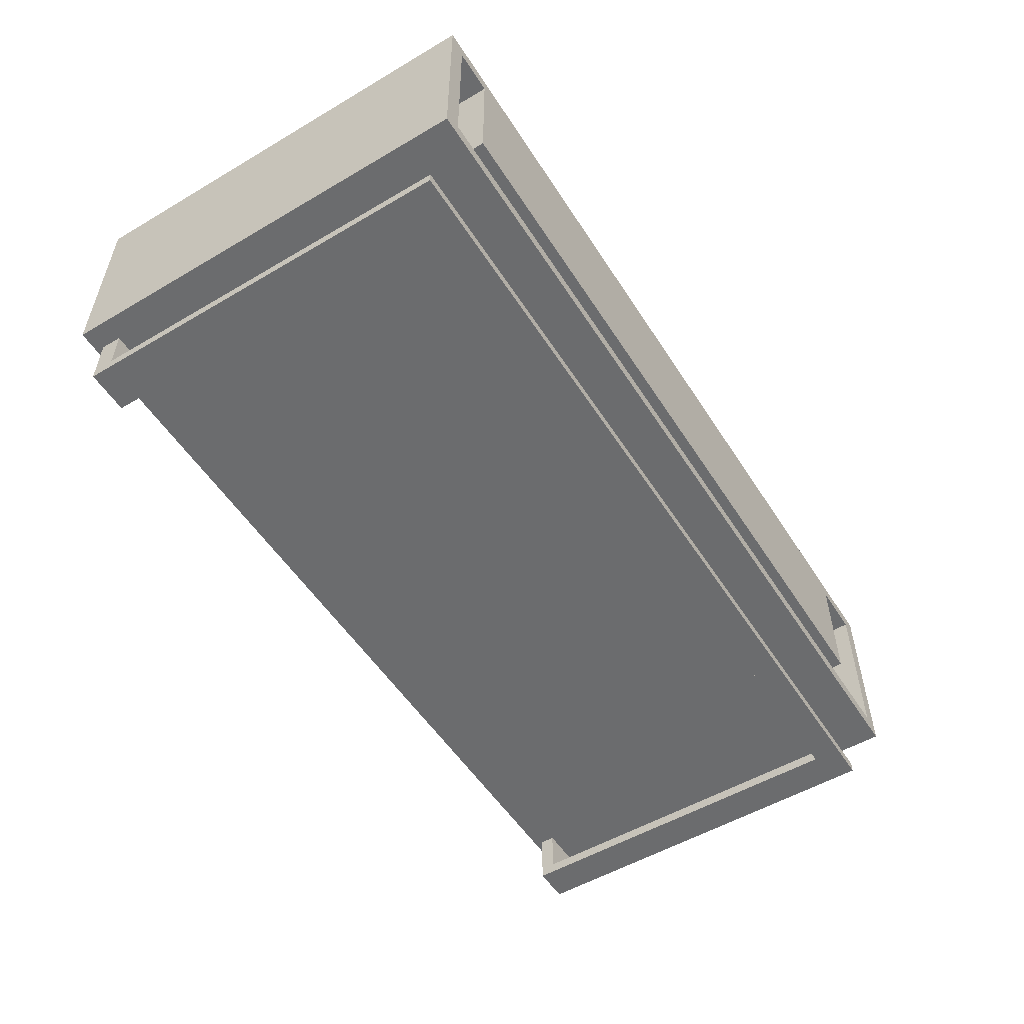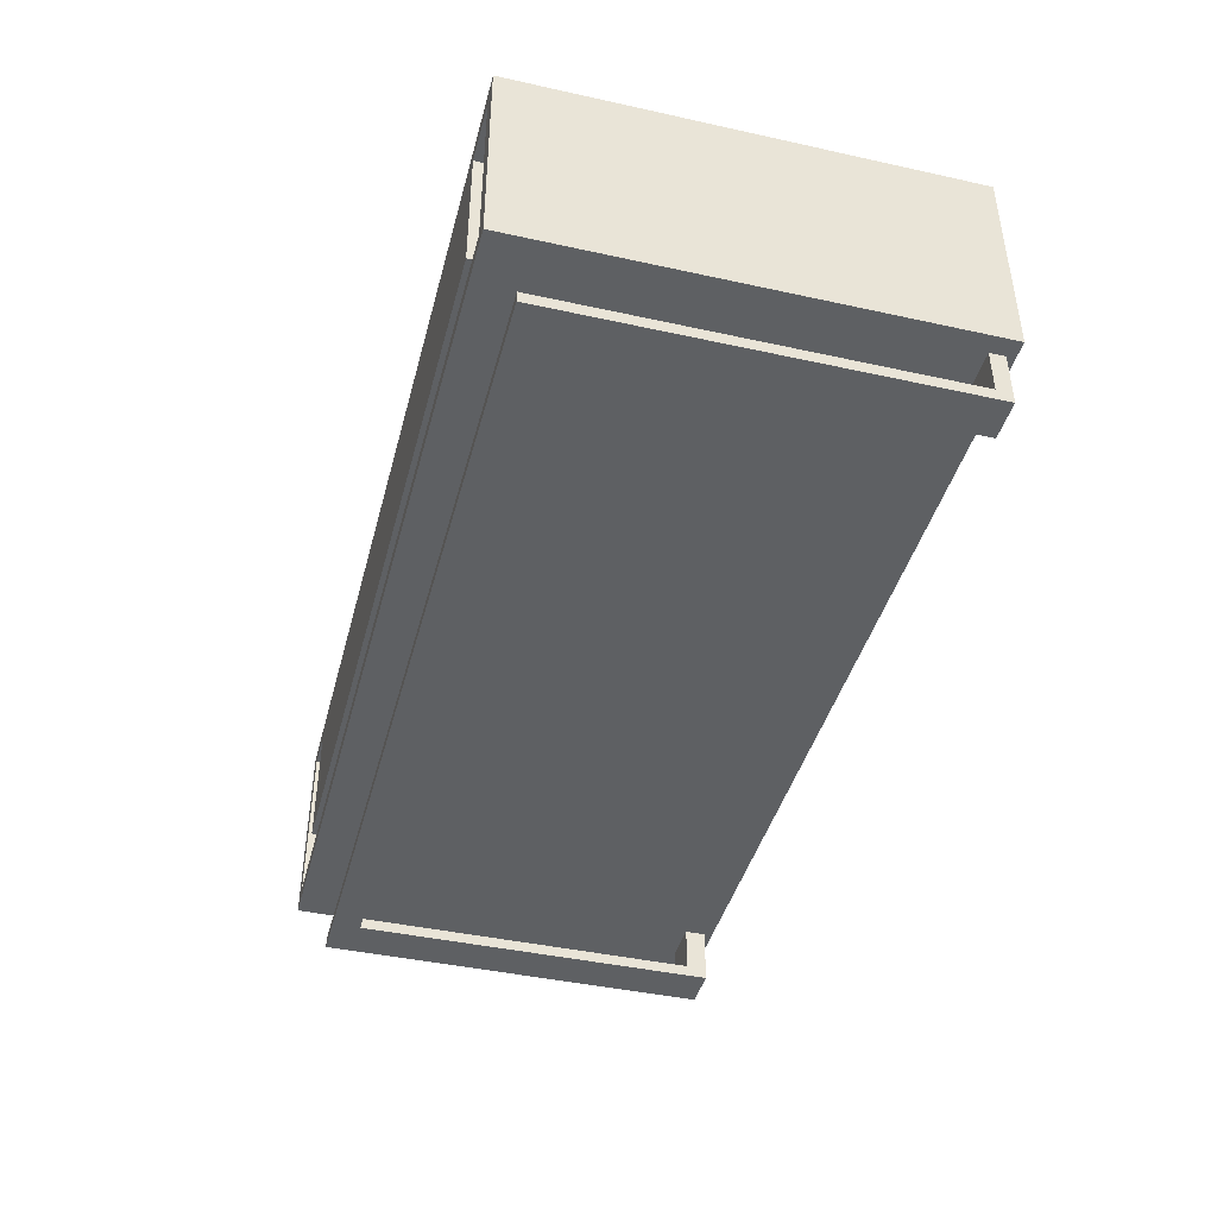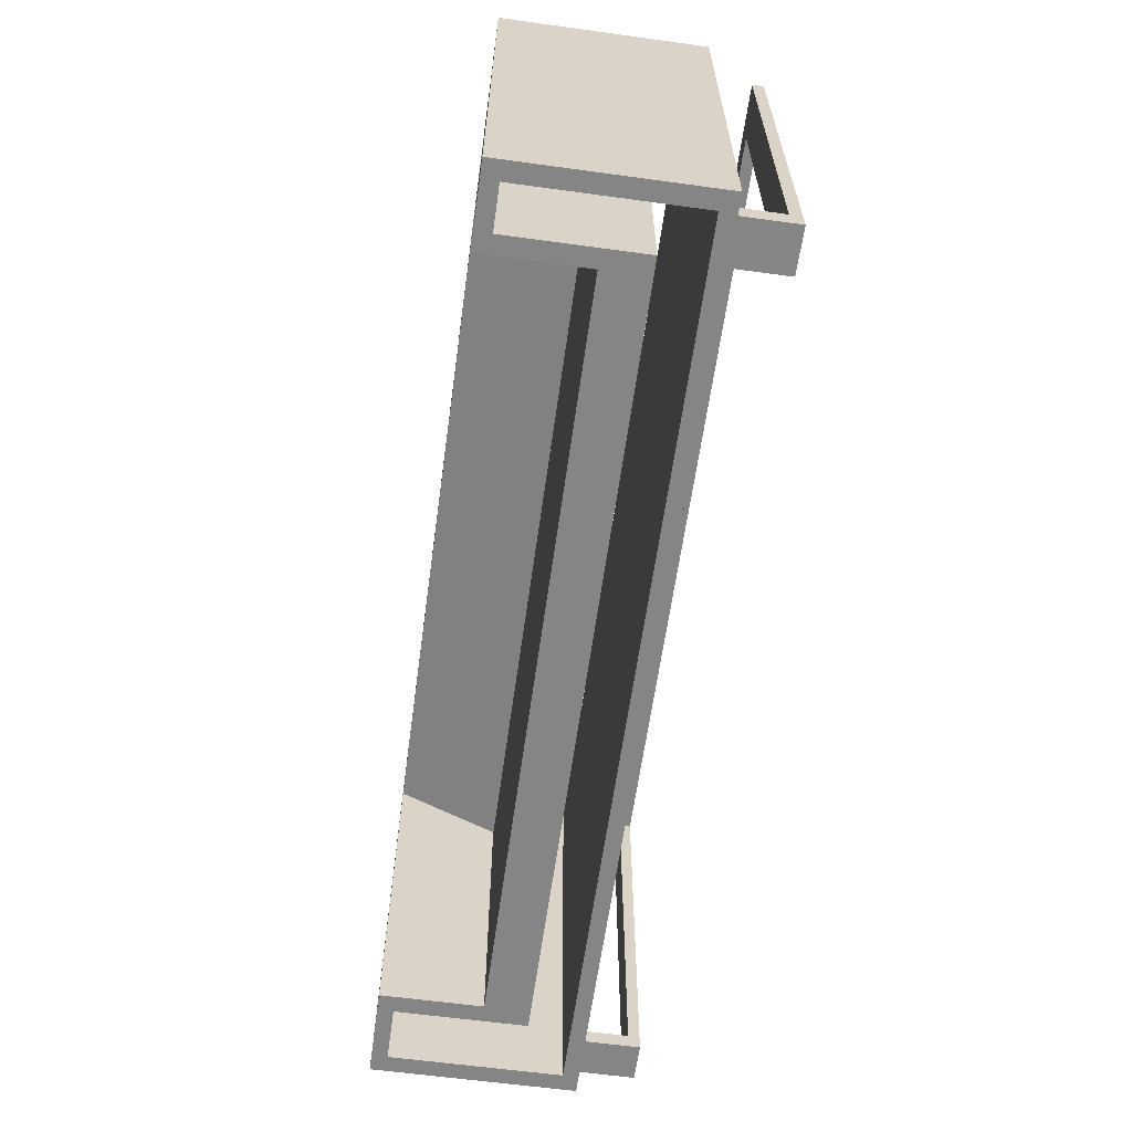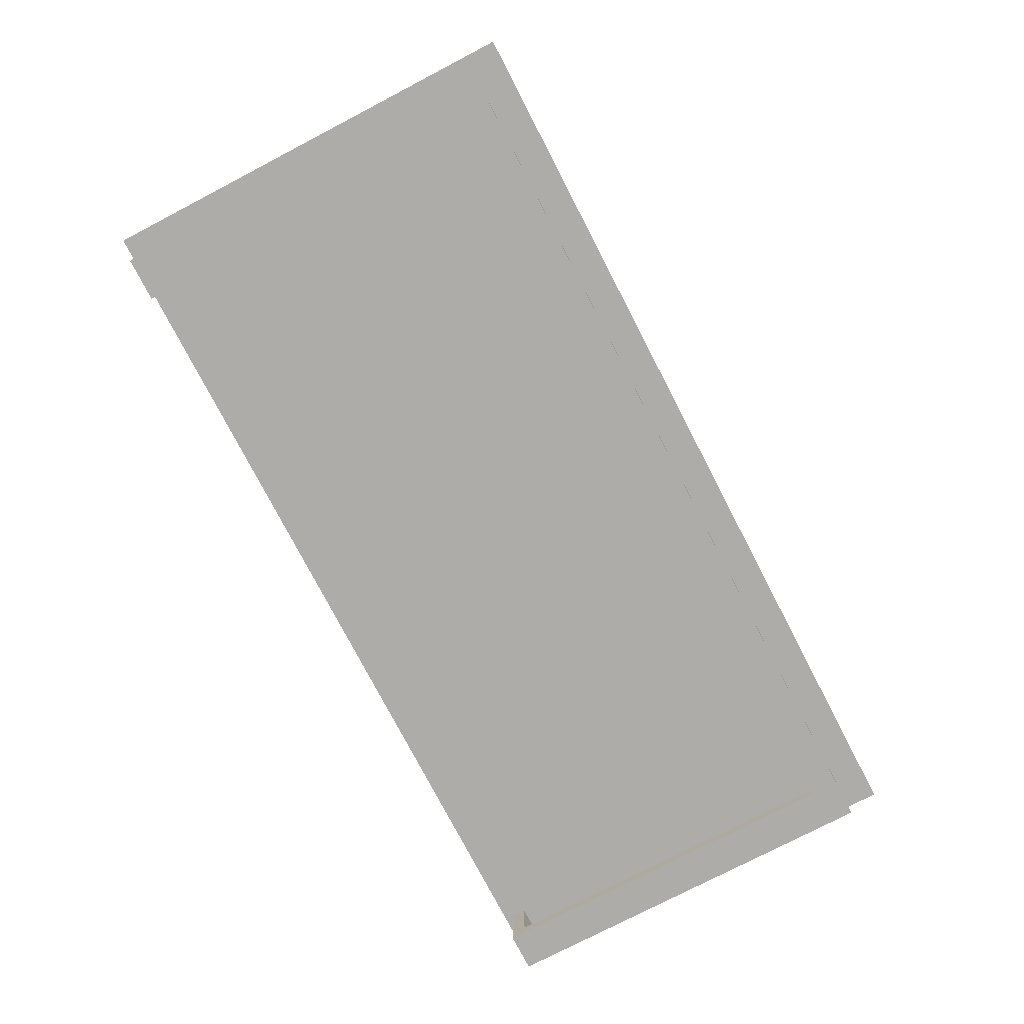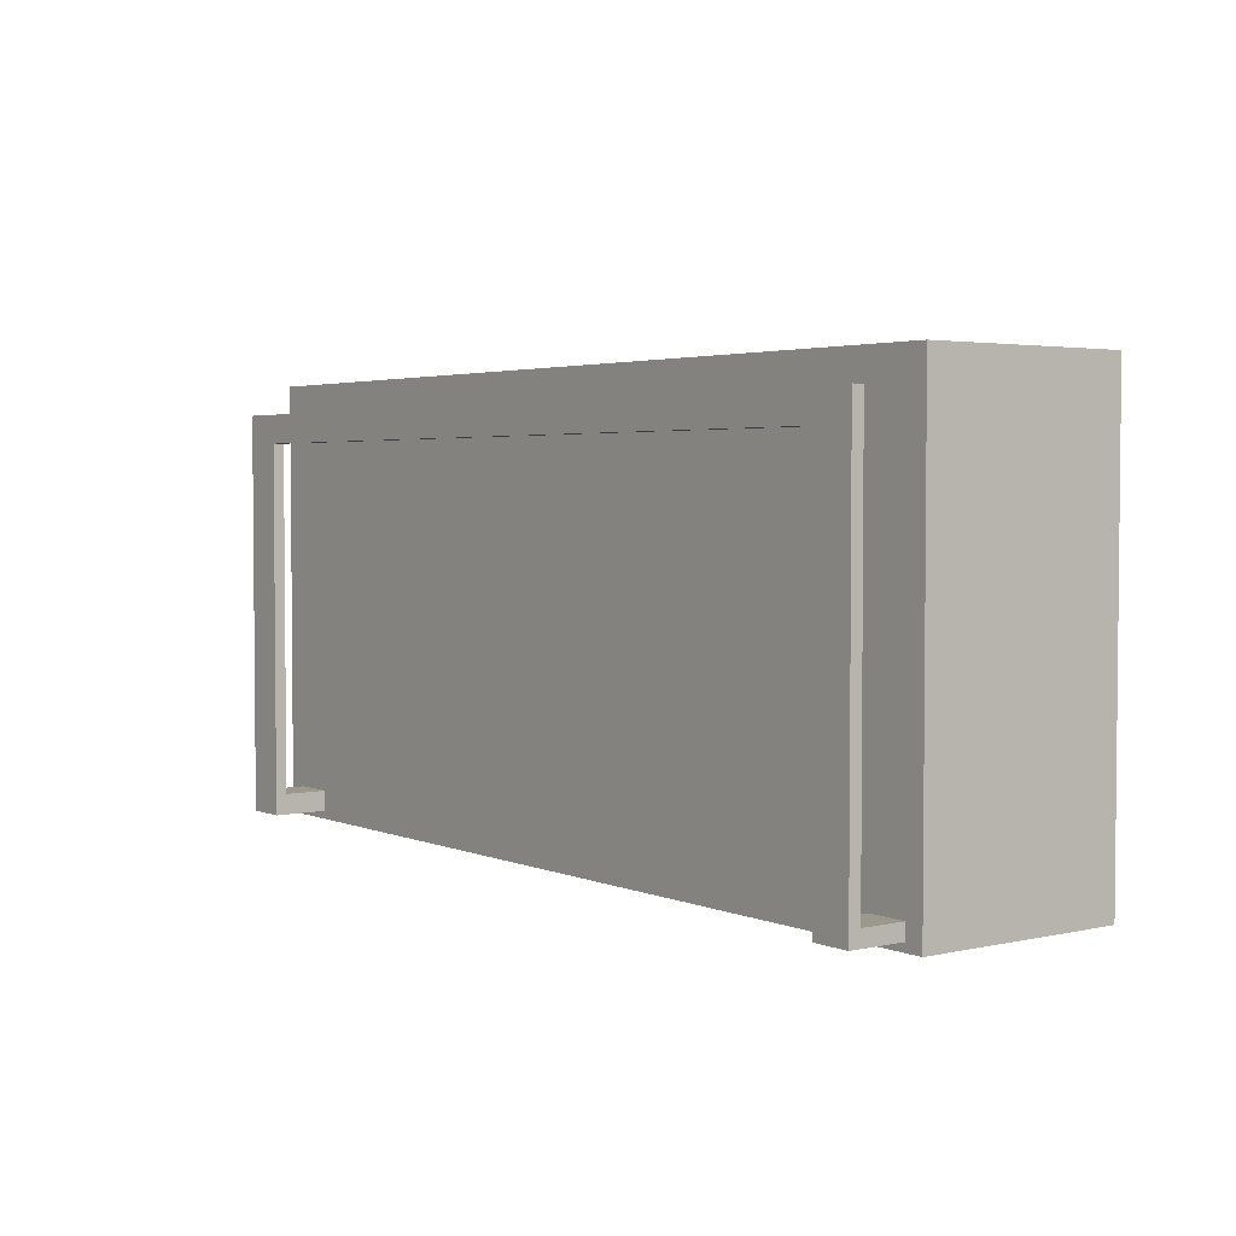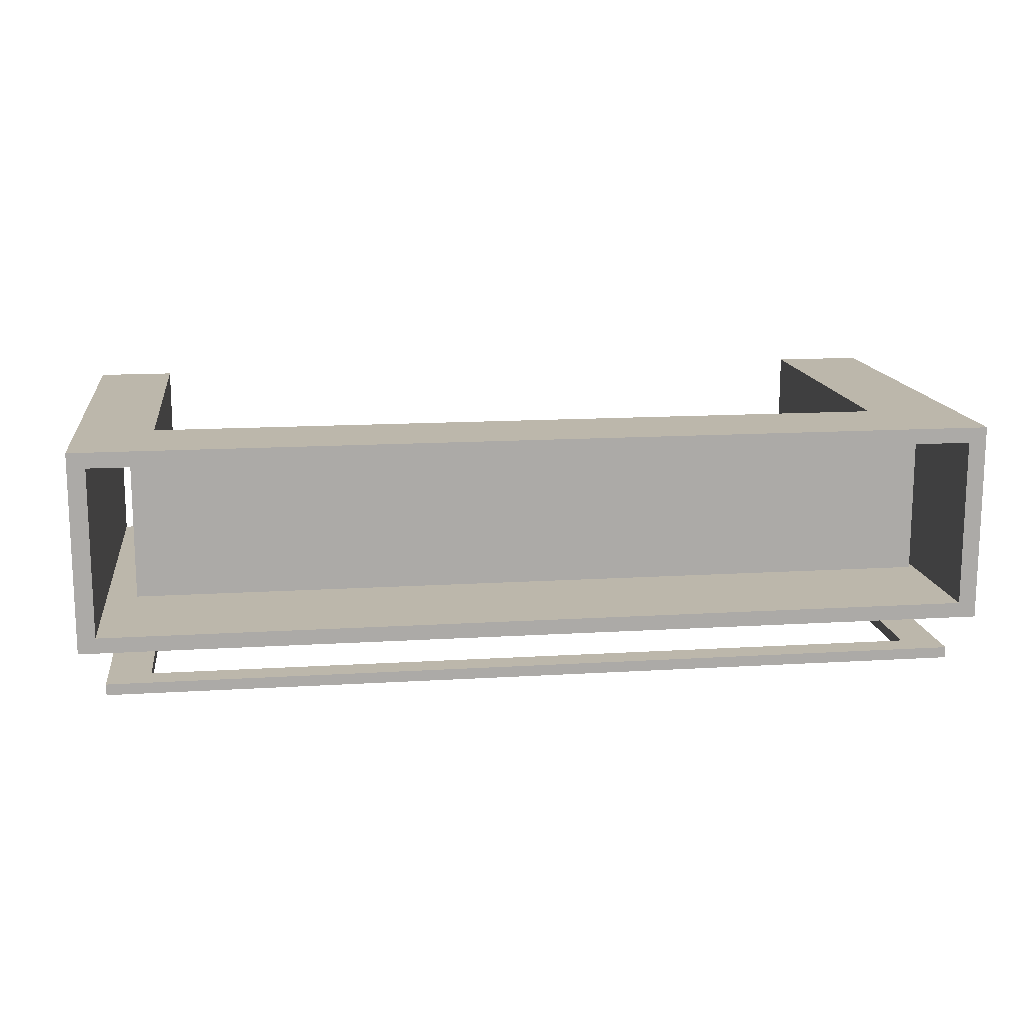
<metadata>
{"format":"obj","ext":"obj","renderer":"f3d","projection":"perspective","resolution":1024,"background":"white","views":[{"elev":-53.6,"azim":-57.9,"up":"+Y"},{"elev":-42.6,"azim":75.3,"up":"+Y"},{"elev":-61.7,"azim":-97.9,"up":"+Z"},{"elev":-77.0,"azim":-62.5,"up":"+Y"},{"elev":3.2,"azim":53.3,"up":"+Z"},{"elev":14.3,"azim":-7.7,"up":"+Y"}]}
</metadata>
<code>
v -0.005451 0.002426 -0.1707
v -0.005451 0.01213 0.08507
v -0.005451 0.002426 0.08507
v -0.005451 0.03984 0.08507
v -0.001069 0.002426 0.08507
v -0.005451 0.03984 -0.1707
v -0.001069 0.01213 0.08507
v -0.3623 0.01213 0.08507
v -0.001069 0.002426 -0.1707
v -0.3623 0.03984 -0.1707
v -0.001069 0.03984 0.08507
v -0.3623 0.03962 0.09956
v -0.3623 0.03984 0.08507
v -0.001069 0.03984 -0.1707
v 0.3685 -0.002691 -0.1707
v -0.3794 -0.002691 -0.1707
v 0.3514 0.03962 0.09956
v 0.3514 0.03984 0.08507
v 0.3514 0.01213 0.08507
v 0.3514 0.03984 -0.1707
v -0.3794 0.1209 -0.1707
v -0.3623 0.1358 -0.1707
v 0.3685 0.1209 -0.1707
v -0.3794 -0.002691 0.244
v 0.3514 0.1358 -0.1707
v -0.3623 0.1358 0.1502
v 0.3685 0.1209 0.244
v 0.3685 -0.002691 0.244
v -0.3794 0.1209 0.244
v -0.4368 0.1358 -0.1707
v 0.3514 0.1358 0.1502
v 0.4226 0.1209 -0.1707
v -0.4197 0.1209 0.244
v -0.4197 0.1209 -0.1707
v 0.4396 0.1358 0.244
v -0.4368 0.1358 0.244
v 0.4396 0.1358 -0.1707
v 0.4226 0.1209 0.244
v -0.4197 -0.04211 -0.1707
v -0.4368 -0.05693 0.244
v 0.4226 -0.04211 -0.1707
v 0.4226 -0.04211 0.244
v -0.4368 -0.05693 -0.1707
v 0.4396 -0.05693 -0.1707
v -0.4197 -0.04211 0.244
v 0.4396 -0.05693 0.244
v 0.3862 -0.05693 -0.1629
v 0.4232 -0.05693 -0.1486
v 0.3862 -0.05693 -0.1486
v 0.4232 -0.05693 -0.1629
v 0.3862 -0.09834 -0.1486
v 0.4232 -0.1091 -0.1629
v 0.3862 -0.1091 -0.1629
v 0.4232 -0.09834 -0.1486
v 0.3862 -0.1091 0.1874
v 0.4232 -0.09834 0.2143
v 0.3862 -0.09834 0.1874
v 0.4232 -0.1091 0.2143
v -0.3741 -0.09834 0.1874
v -0.3741 -0.1091 0.1874
v -0.4155 -0.1091 0.2143
v -0.4155 -0.09834 0.2143
v -0.3741 -0.1091 -0.1629
v -0.4155 -0.09834 -0.1434
v -0.3741 -0.09834 -0.1434
v -0.4155 -0.1091 -0.1629
v -0.3741 -0.0539 -0.1434
v -0.4155 -0.0539 -0.1629
v -0.3741 -0.0539 -0.1629
v -0.4155 -0.0539 -0.1434
g mesh1_mesh1-geometry
f 1 2 3
f 2 1 4
f 3 2 1
f 4 1 2
f 2 5 3
f 3 5 2
f 5 1 3
f 3 1 5
f 4 1 6
f 6 1 4
f 4 7 2
f 2 7 4
f 4 8 2
f 2 8 4
f 5 2 7
f 7 2 5
f 1 5 9
f 9 5 1
f 10 1 6
f 6 4 10
f 7 4 11
f 11 4 7
f 2 12 7
f 7 12 2
f 8 4 13
f 13 4 8
f 12 2 8
f 8 2 12
f 7 14 5
f 5 14 7
f 5 14 9
f 9 14 5
f 1 15 9
f 10 16 1
f 13 10 4
f 11 17 4
f 14 7 11
f 11 7 14
f 7 18 11
f 11 18 7
f 7 12 19
f 19 12 7
f 4 17 13
f 13 12 8
f 8 12 13
f 14 9 20
f 9 15 20
f 15 1 16
f 21 16 10
f 10 13 22
f 11 14 18
f 18 17 11
f 18 7 19
f 19 7 18
f 19 12 17
f 17 12 19
f 12 13 17
f 13 12 22
f 20 18 14
f 23 20 15
f 16 24 15
f 16 21 24
f 22 21 10
f 18 25 17
f 19 17 18
f 18 17 19
f 12 17 26
f 26 22 12
f 20 25 18
f 25 20 23
f 23 15 27
f 28 15 24
f 29 24 21
f 30 21 22
f 31 17 25
f 31 26 17
f 26 30 22
f 32 25 23
f 28 27 15
f 32 27 23
f 23 27 32
f 28 24 27
f 29 27 24
f 33 21 29
f 29 21 33
f 21 30 34
f 25 35 31
f 31 35 26
f 30 26 36
f 25 32 37
f 27 32 38
f 38 32 27
f 29 35 27
f 21 33 34
f 34 33 21
f 33 35 29
f 34 30 39
f 37 35 25
f 35 36 26
f 36 40 30
f 32 41 37
f 38 42 32
f 27 35 38
f 34 39 33
f 35 33 36
f 30 43 39
f 37 44 35
f 43 30 40
f 36 45 40
f 37 41 44
f 41 32 42
f 38 35 42
f 45 33 39
f 33 45 36
f 44 39 43
f 46 35 44
f 40 47 43
f 42 40 45
f 39 44 41
f 41 42 39
f 35 46 42
f 45 39 42
f 44 43 47
f 44 48 46
f 47 40 49
f 40 42 46
f 50 44 47
f 48 49 46
f 48 44 50
f 46 49 40
f 47 51 49
f 52 47 50
f 50 47 52
f 51 48 49
f 49 48 51
f 48 52 50
f 50 52 48
f 53 51 47
f 47 52 53
f 53 52 47
f 48 51 54
f 54 51 48
f 54 52 48
f 48 52 54
f 55 51 53
f 52 55 53
f 53 55 52
f 51 56 54
f 54 56 51
f 56 52 54
f 54 52 56
f 51 55 57
f 58 55 52
f 52 55 58
f 57 56 51
f 51 56 57
f 52 56 58
f 58 56 52
f 55 59 57
f 57 59 55
f 58 60 55
f 55 60 58
f 59 56 57
f 57 56 59
f 56 61 58
f 58 61 56
f 59 55 60
f 60 55 59
f 61 60 58
f 58 60 61
f 59 62 56
f 56 62 59
f 61 56 62
f 62 56 61
f 63 59 60
f 60 59 63
f 61 63 60
f 60 63 61
f 62 59 64
f 64 59 62
f 64 61 62
f 62 61 64
f 59 63 65
f 65 63 59
f 63 61 66
f 66 61 63
f 65 64 59
f 59 64 65
f 61 64 66
f 66 64 61
f 65 63 67
f 67 63 65
f 68 63 66
f 66 63 68
f 67 64 65
f 65 64 67
f 66 64 68
f 68 64 66
f 67 63 69
f 69 63 67
f 63 68 69
f 69 68 63
f 64 67 70
f 70 67 64
f 68 64 70
f 70 64 68
f 68 67 69
f 69 67 68
f 67 68 70
f 70 68 67
g mesh1_mesh1-geometry
f 6 1 10
f 10 4 6
f 9 15 1
f 1 16 10
f 4 10 13
f 20 9 14
f 20 15 9
f 16 1 15
f 10 16 21
f 22 13 10
f 18 14 11
f 22 12 13
f 14 18 20
f 15 20 23
f 10 21 22
f 17 25 18
f 26 17 12
f 12 22 26
f 18 25 20
f 23 20 25
f 22 21 30
f 25 17 31
f 17 26 31
f 22 30 26
f 23 25 32
f 27 24 28
f 24 27 29
f 34 30 21
f 31 35 25
f 26 35 31
f 36 26 30
f 37 32 25
f 27 35 29
f 29 35 33
f 39 30 34
f 25 35 37
f 26 36 35
f 30 40 36
f 37 41 32
f 38 35 27
f 36 33 35
f 39 43 30
f 35 44 37
f 40 30 43
f 40 45 36
f 44 41 37
f 42 35 38
f 36 45 33
f 43 39 44
f 44 35 46
f 43 47 40
f 45 40 42
f 41 44 39
f 42 46 35
f 47 43 44
f 46 48 44
f 49 40 47
f 46 42 40
f 47 44 50
f 46 49 48
f 50 44 48
f 40 49 46
g mesh1_mesh1-geometry
f 6 9 1
f 11 6 4
f 9 6 14
f 6 11 14
g mesh1_mesh1-geometry
f 1 9 6
f 4 6 11
f 14 6 9
f 14 11 6
f 49 51 47
f 47 51 53
f 53 51 55
f 57 55 51
g mesh1_mesh1-geometry
f 4 17 11
f 13 17 4
f 11 17 18
f 17 13 12
f 15 24 16
f 24 21 16
f 27 15 23
f 24 15 28
f 21 24 29
f 15 27 28
f 32 42 38
f 33 39 34
f 42 32 41
f 39 33 45
f 39 42 41
f 42 39 45

</code>
